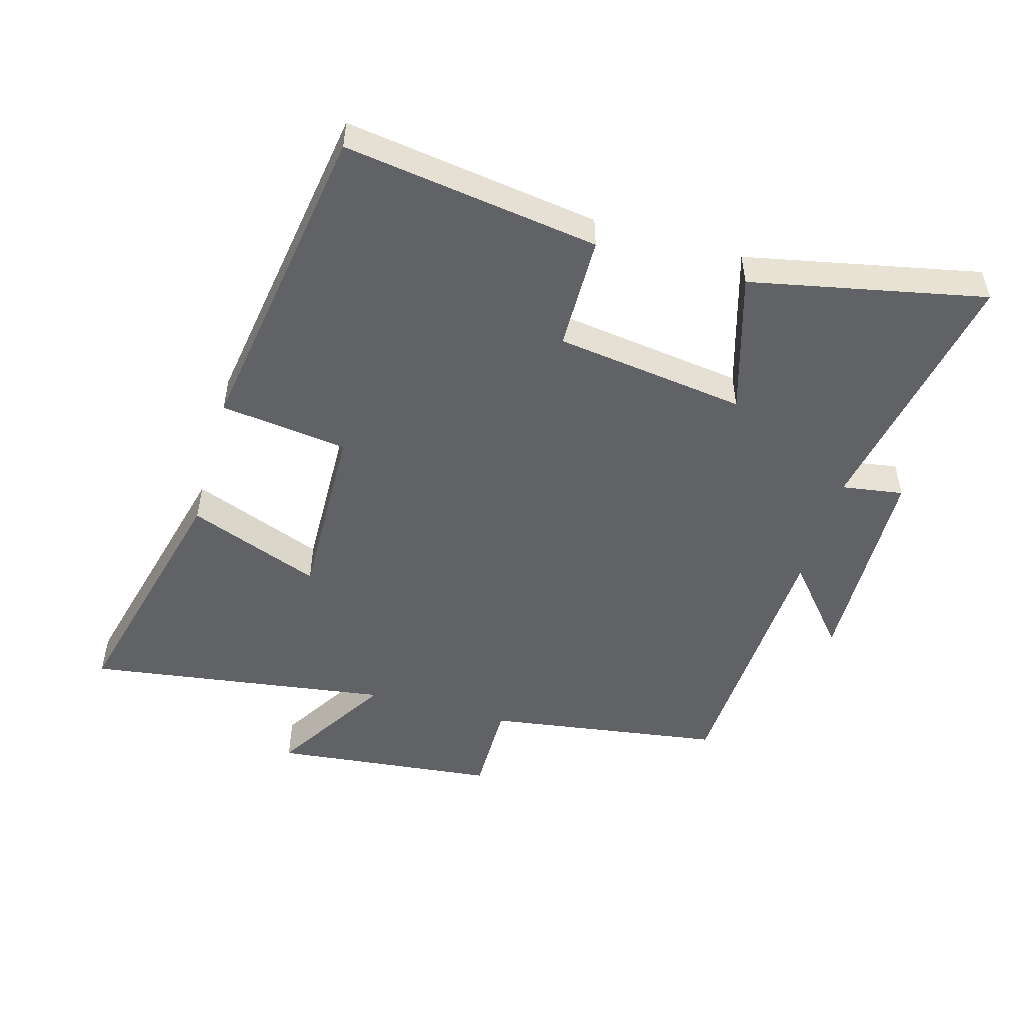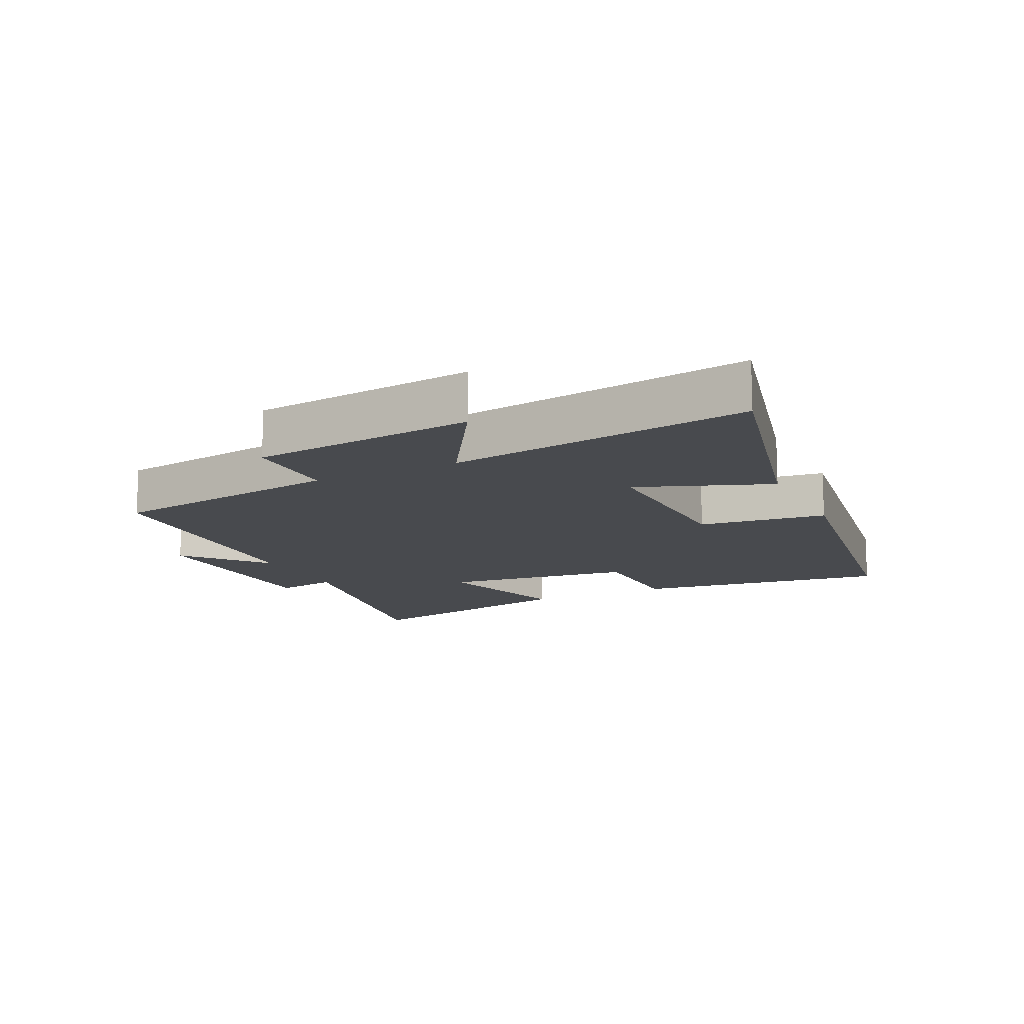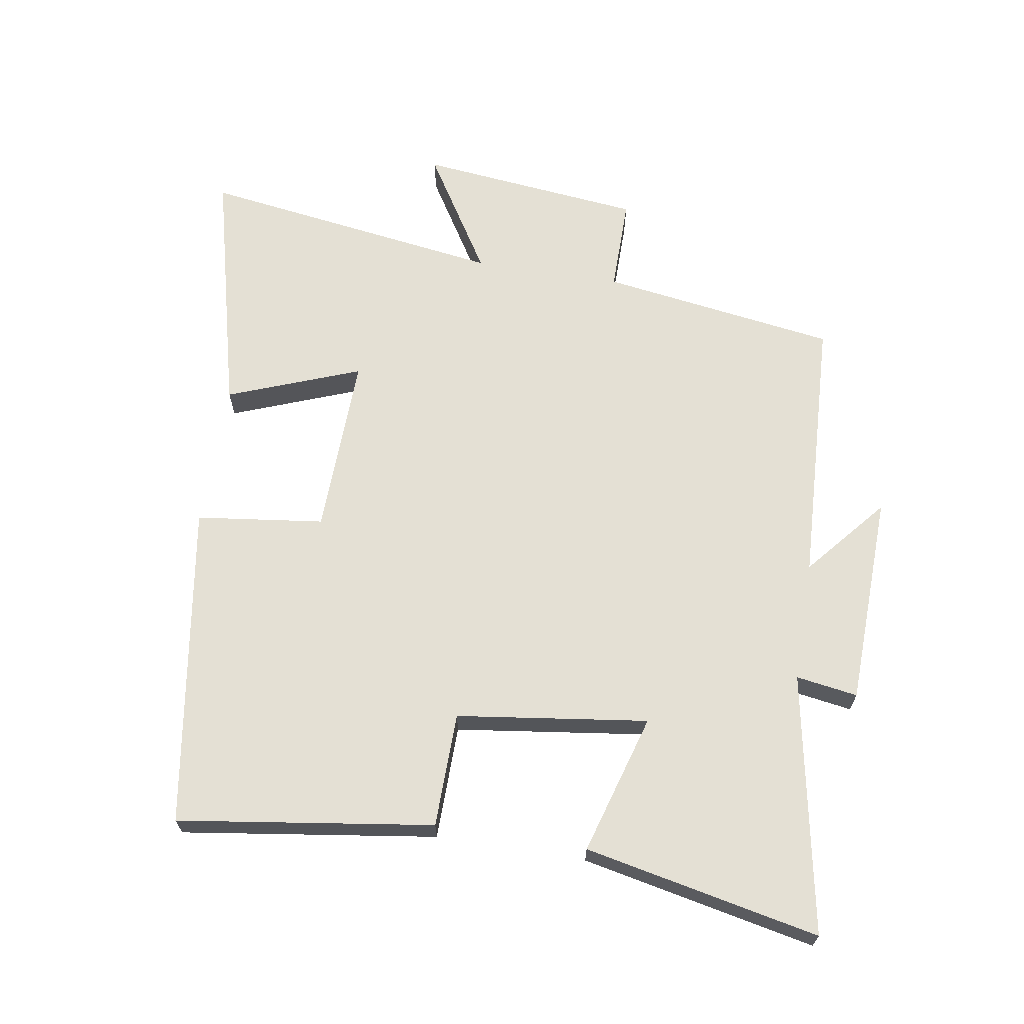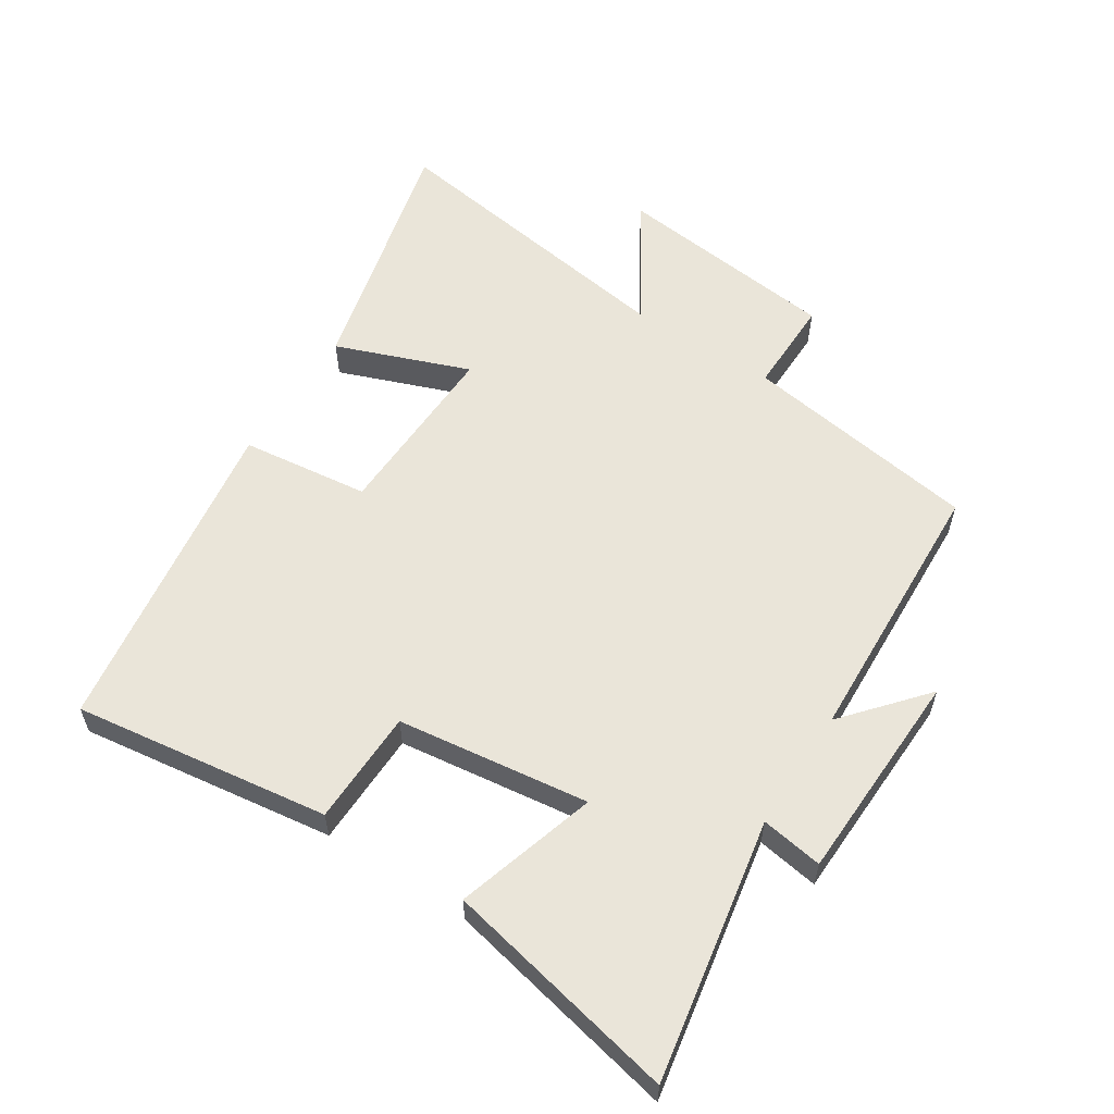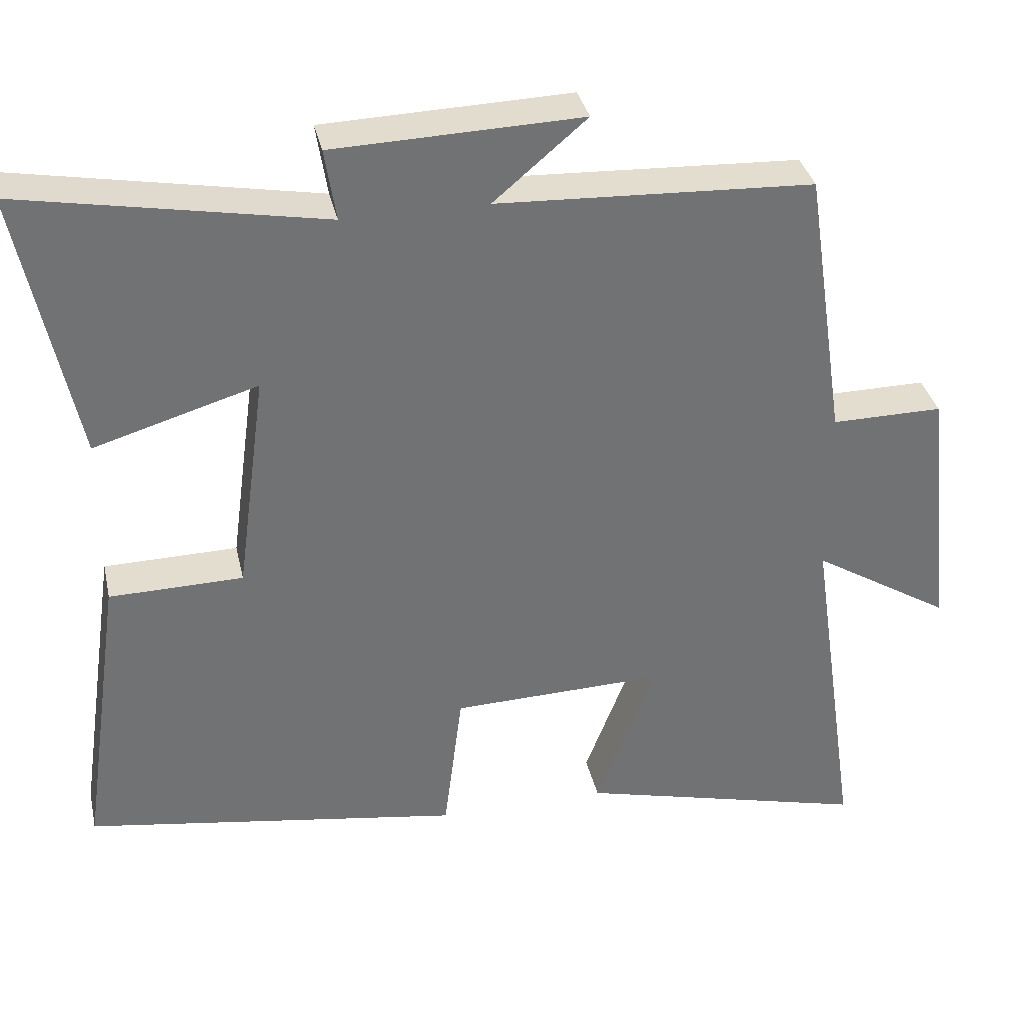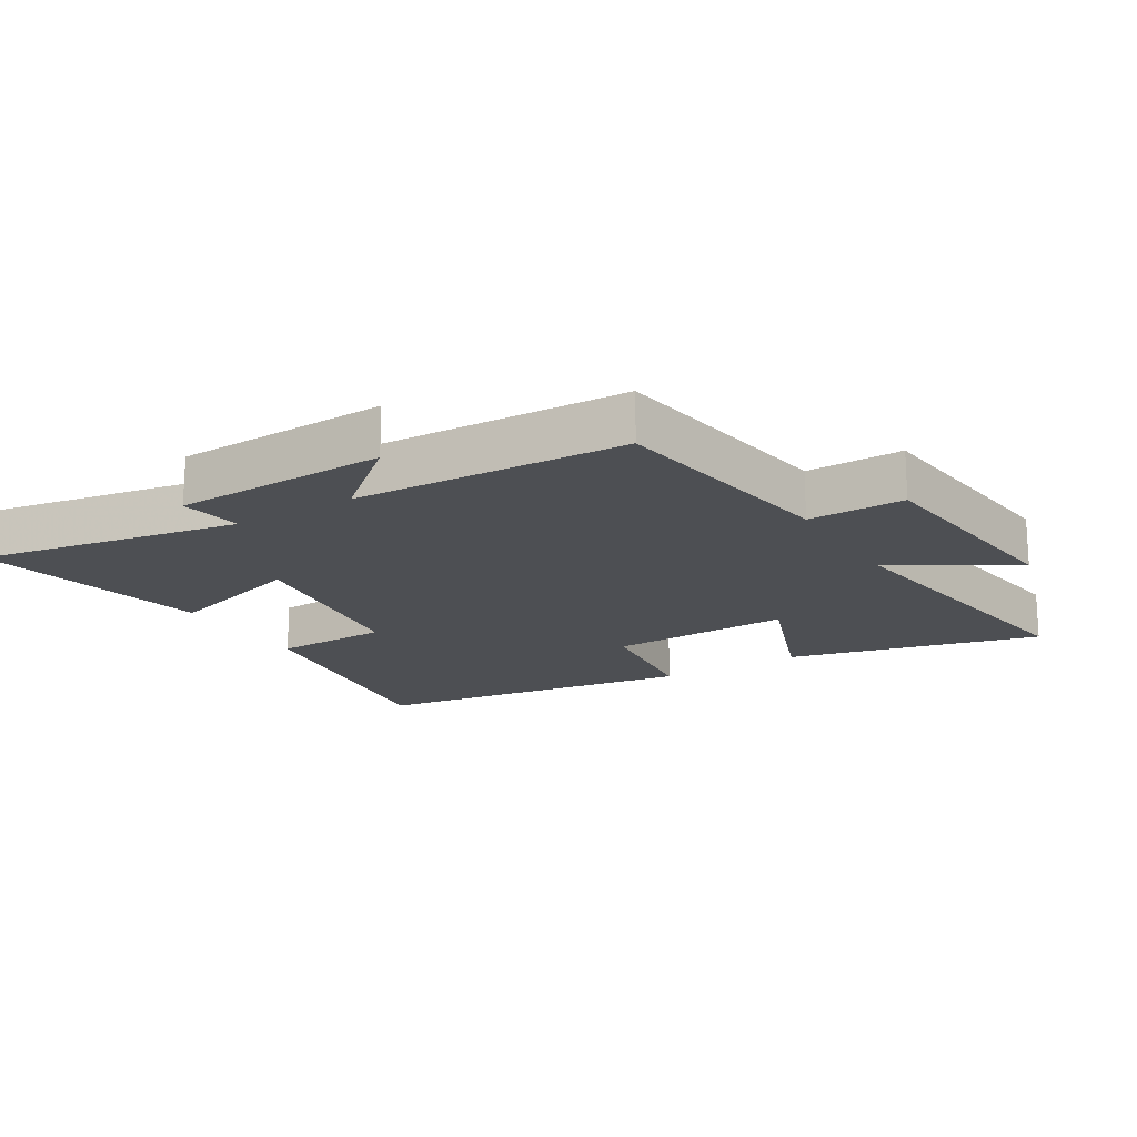
<metadata>
{"format":"obj","ext":"obj","renderer":"f3d","projection":"perspective","resolution":1024,"background":"white","views":[{"elev":-50.5,"azim":-106.0,"up":"+Y"},{"elev":-13.3,"azim":116.0,"up":"+Y"},{"elev":66.1,"azim":-80.8,"up":"+Y"},{"elev":58.2,"azim":-57.0,"up":"+Y"},{"elev":35.0,"azim":-12.4,"up":"+Z"},{"elev":-18.0,"azim":31.5,"up":"+Y"}]}
</metadata>
<code>
v 0.445 0.07 0.48
v 0.5 0.07 0.111
v 0.649 0.07 0.112
v 0.687 0.07 -0.238
v 0.5 0.07 -0.123
v 0.569 0.07 -0.598
v 0.178 0.07 -0.5
v 0.257 0.07 -0.293
v -0.027 0.07 -0.301
v -0.052 0.07 -0.5
v -0.557 0.07 -0.423
v -0.5 0.07 -0.026
v -0.321 0.07 -0.023
v -0.281 0.07 0.275
v -0.5 0.07 0.21
v -0.576 0.07 0.575
v -0.171 0.07 0.5
v -0.186 0.07 0.596
v 0.146 0.07 0.606
v 0.021 0.07 0.5
v 0.445 0 0.48
v 0.5 0 0.111
v 0.649 0 0.112
v 0.687 0 -0.238
v 0.5 0 -0.123
v 0.569 0 -0.598
v 0.178 0 -0.5
v 0.257 0 -0.293
v -0.027 0 -0.301
v -0.052 0 -0.5
v -0.557 0 -0.423
v -0.5 0 -0.026
v -0.321 0 -0.023
v -0.281 0 0.275
v -0.5 0 0.21
v -0.576 0 0.575
v -0.171 0 0.5
v -0.186 0 0.596
v 0.146 0 0.606
v 0.021 0 0.5
f 17 18 19 20
f 17 20 1 2
f 14 15 16 17
f 13 14 17 2
f 11 12 13
f 10 11 13
f 9 10 13
f 13 2 3
f 9 13 3
f 8 9 3
f 5 6 7 8
f 5 8 3
f 3 4 5
f 40 39 38 37
f 22 21 40 37
f 37 36 35 34
f 22 37 34 33
f 33 32 31
f 33 31 30
f 33 30 29
f 23 22 33
f 23 33 29
f 23 29 28
f 28 27 26 25
f 23 28 25
f 25 24 23
f 1 21 22 2
f 2 22 23 3
f 3 23 24 4
f 4 24 25 5
f 5 25 26 6
f 6 26 27 7
f 7 27 28 8
f 8 28 29 9
f 9 29 30 10
f 10 30 31 11
f 11 31 32 12
f 12 32 33 13
f 13 33 34 14
f 14 34 35 15
f 15 35 36 16
f 16 36 37 17
f 17 37 38 18
f 18 38 39 19
f 19 39 40 20
f 20 40 21 1

</code>
